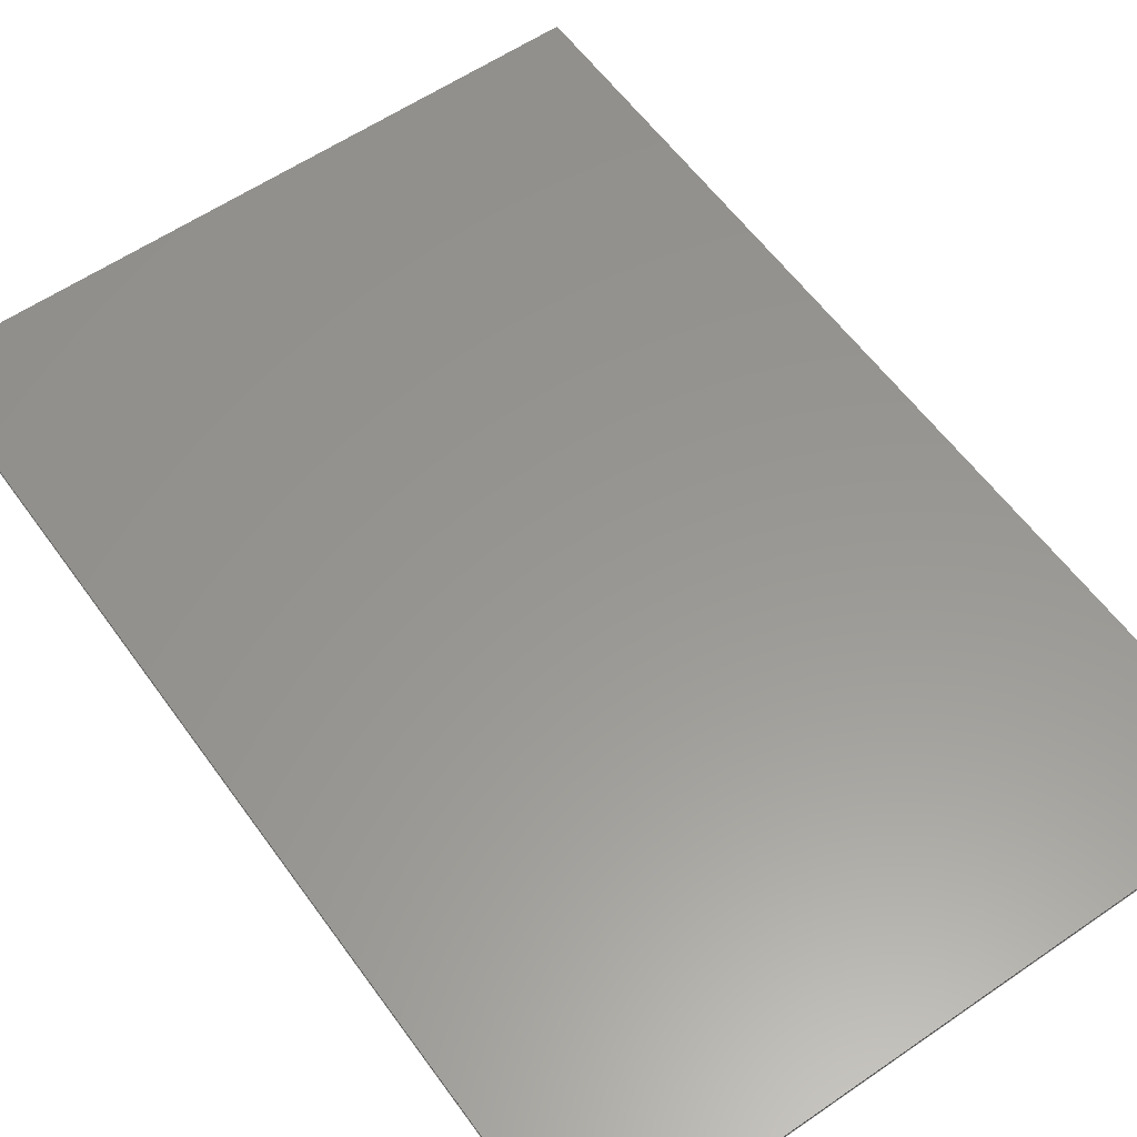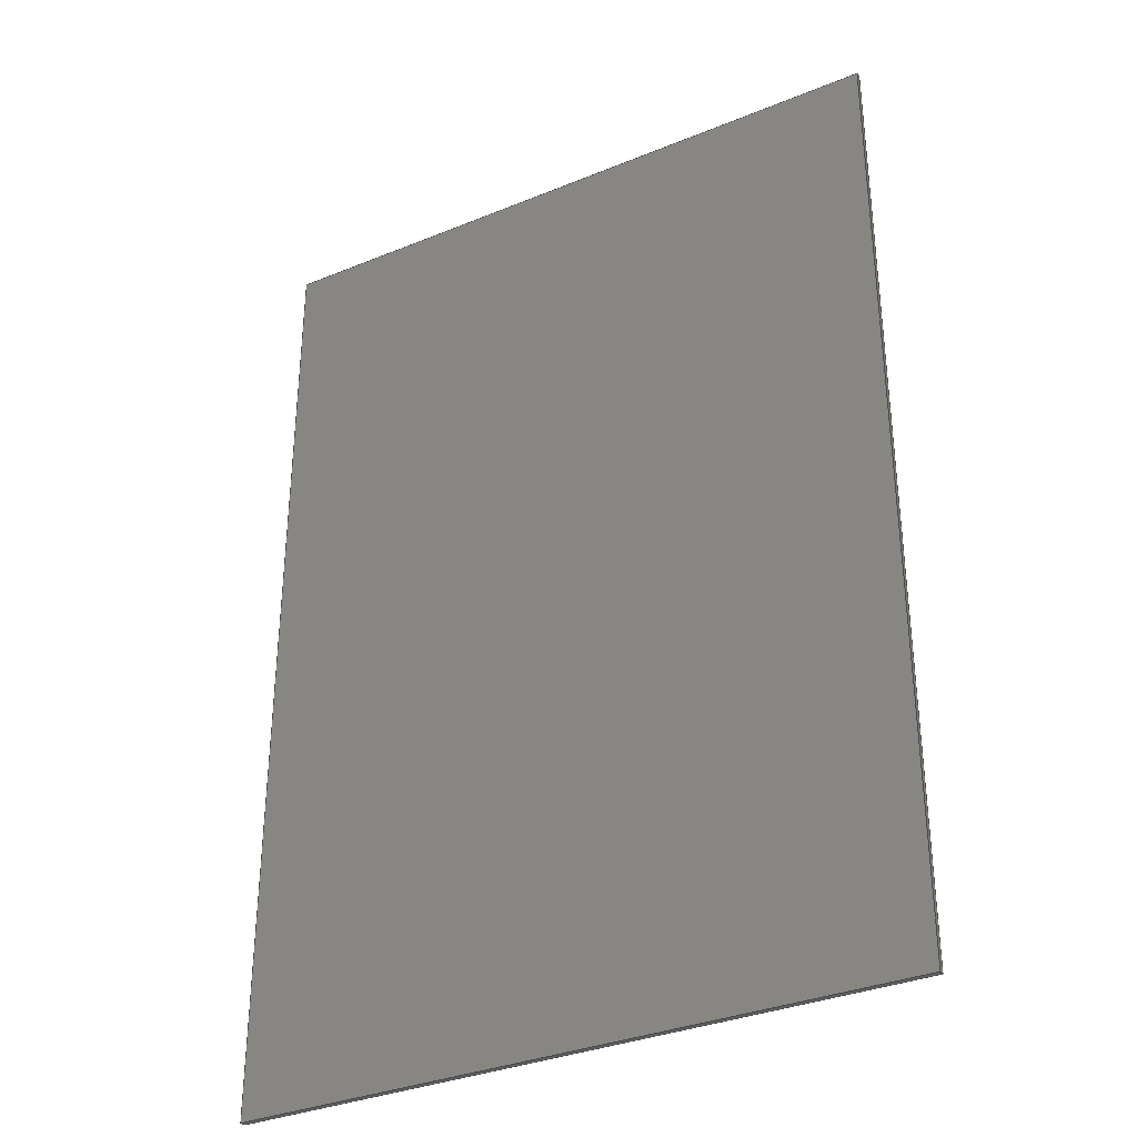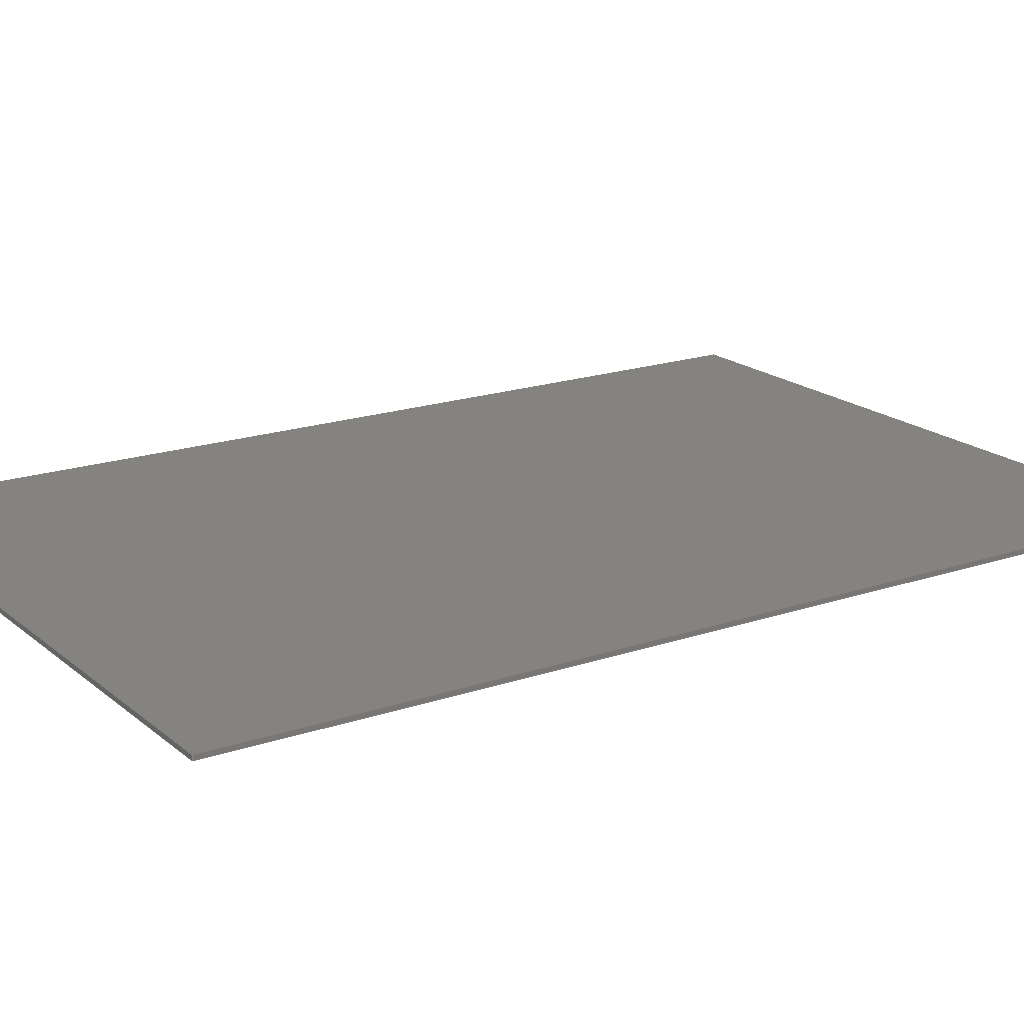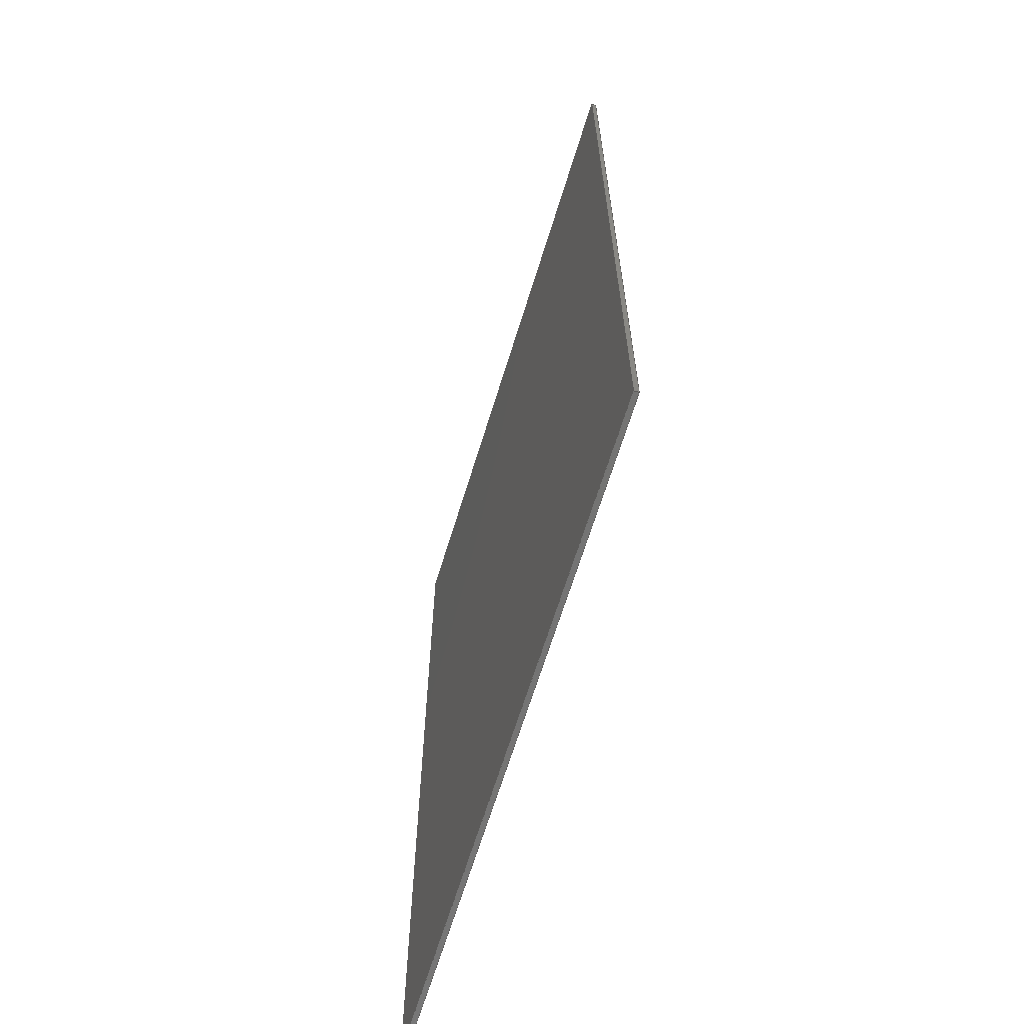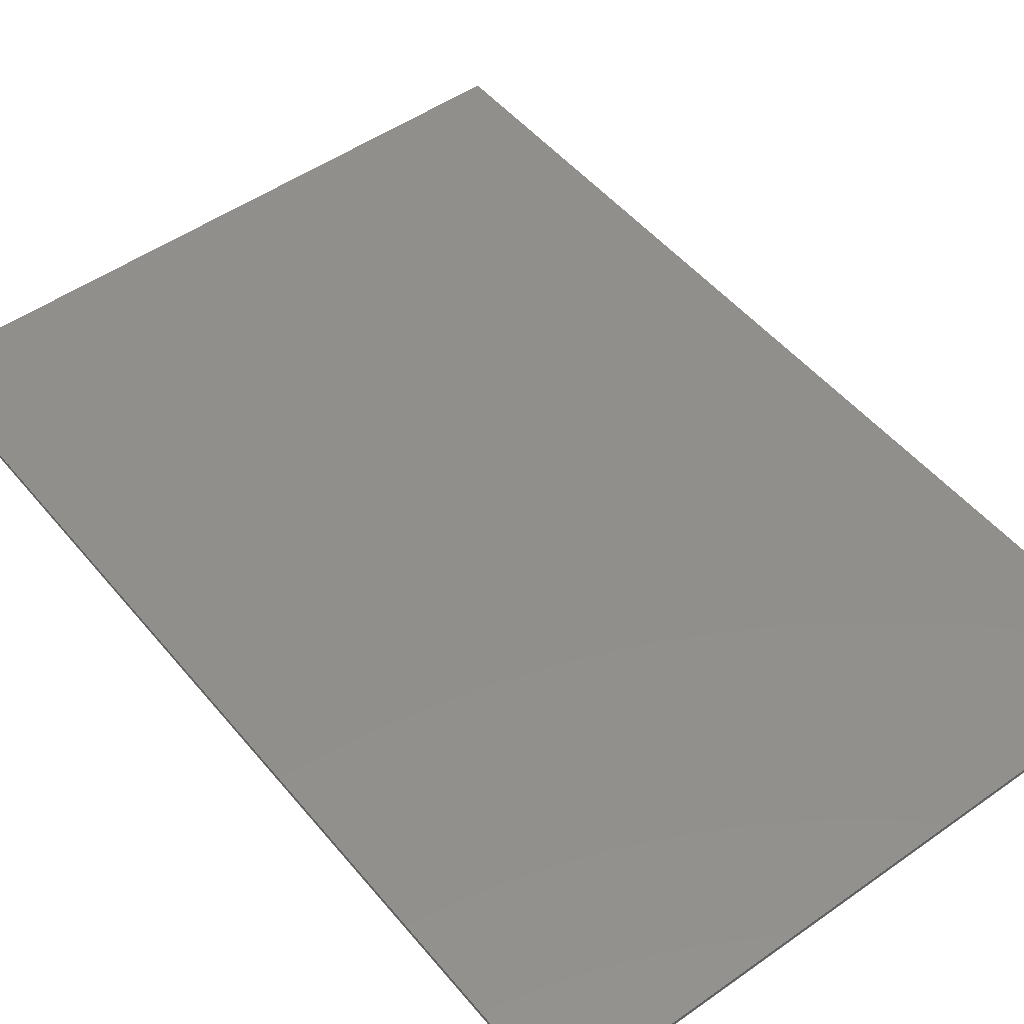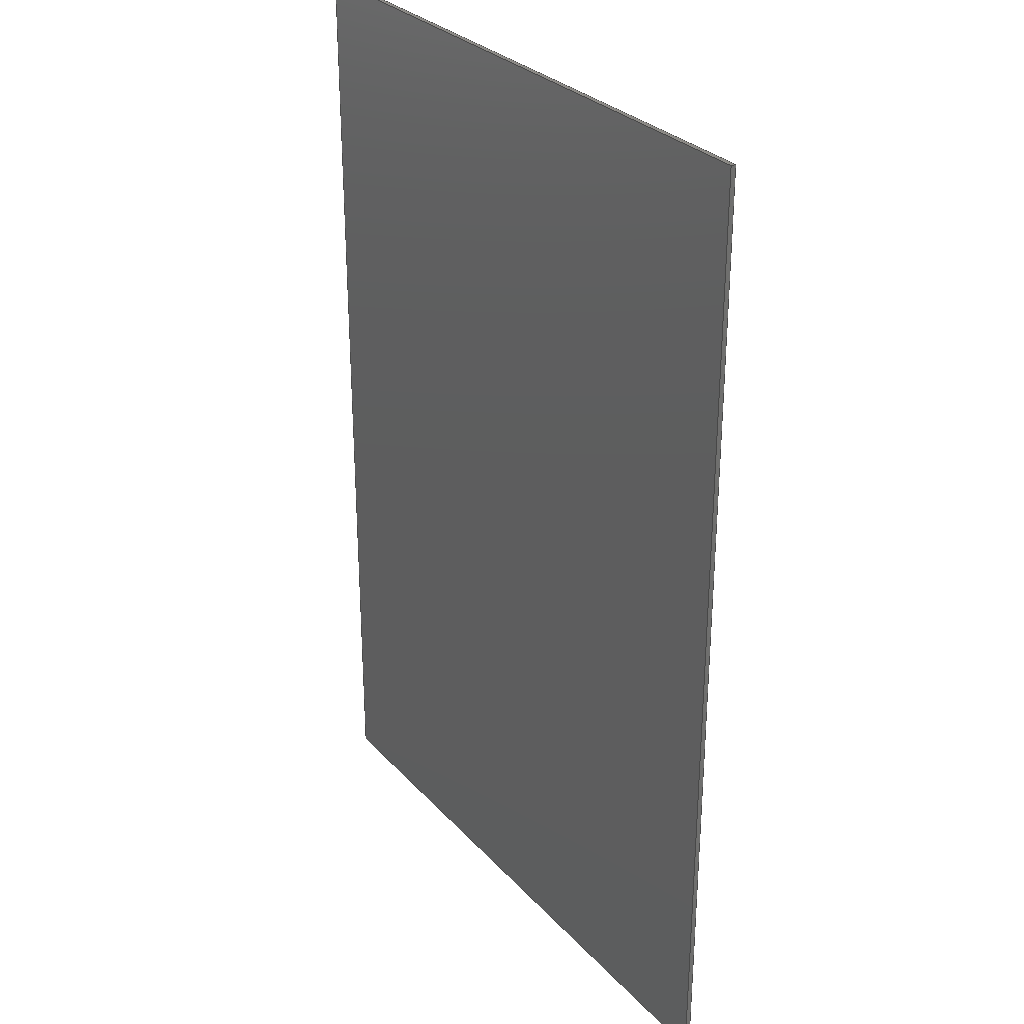
<metadata>
{"format":"step","ext":"stp","renderer":"f3d","projection":"perspective","resolution":1024,"background":"white","views":[{"elev":58.4,"azim":144.6,"up":"+Z"},{"elev":-33.7,"azim":-150.8,"up":"+Y"},{"elev":18.5,"azim":-123.2,"up":"+Z"},{"elev":-66.2,"azim":72.9,"up":"+Y"},{"elev":49.9,"azim":-37.9,"up":"+Z"},{"elev":29.4,"azim":-123.5,"up":"+Y"}]}
</metadata>
<code>
ISO-10303-21;
DATA;
#1=PROPERTY_DEFINITION_REPRESENTATION(#5,#3);
#2=PROPERTY_DEFINITION_REPRESENTATION(#6,#4);
#3=REPRESENTATION('',(#7),#178);
#4=REPRESENTATION('',(#8),#178);
#5=PROPERTY_DEFINITION('pmi validation property','',#183);
#6=PROPERTY_DEFINITION('pmi validation property','',#183);
#7=VALUE_REPRESENTATION_ITEM('number of annotations',COUNT_MEASURE(0));
#8=VALUE_REPRESENTATION_ITEM('number of views',COUNT_MEASURE(0));
#9=SHAPE_REPRESENTATION_RELATIONSHIP('','',#116,#10);
#10=ADVANCED_BREP_SHAPE_REPRESENTATION('',(#114),#178);
#11=ORIENTED_EDGE('',*,*,#35,.F.);
#12=ORIENTED_EDGE('',*,*,#36,.F.);
#13=ORIENTED_EDGE('',*,*,#37,.T.);
#14=ORIENTED_EDGE('',*,*,#38,.T.);
#15=ORIENTED_EDGE('',*,*,#39,.F.);
#16=ORIENTED_EDGE('',*,*,#38,.F.);
#17=ORIENTED_EDGE('',*,*,#40,.T.);
#18=ORIENTED_EDGE('',*,*,#41,.T.);
#19=ORIENTED_EDGE('',*,*,#42,.F.);
#20=ORIENTED_EDGE('',*,*,#41,.F.);
#21=ORIENTED_EDGE('',*,*,#43,.T.);
#22=ORIENTED_EDGE('',*,*,#44,.T.);
#23=ORIENTED_EDGE('',*,*,#45,.F.);
#24=ORIENTED_EDGE('',*,*,#44,.F.);
#25=ORIENTED_EDGE('',*,*,#46,.T.);
#26=ORIENTED_EDGE('',*,*,#36,.T.);
#27=ORIENTED_EDGE('',*,*,#37,.F.);
#28=ORIENTED_EDGE('',*,*,#46,.F.);
#29=ORIENTED_EDGE('',*,*,#43,.F.);
#30=ORIENTED_EDGE('',*,*,#40,.F.);
#31=ORIENTED_EDGE('',*,*,#35,.T.);
#32=ORIENTED_EDGE('',*,*,#39,.T.);
#33=ORIENTED_EDGE('',*,*,#42,.T.);
#34=ORIENTED_EDGE('',*,*,#45,.T.);
#35=EDGE_CURVE('',#47,#48,#55,.T.);
#36=EDGE_CURVE('',#49,#47,#56,.T.);
#37=EDGE_CURVE('',#49,#50,#57,.T.);
#38=EDGE_CURVE('',#50,#48,#58,.T.);
#39=EDGE_CURVE('',#48,#51,#59,.T.);
#40=EDGE_CURVE('',#50,#52,#60,.T.);
#41=EDGE_CURVE('',#52,#51,#61,.T.);
#42=EDGE_CURVE('',#51,#53,#62,.T.);
#43=EDGE_CURVE('',#52,#54,#63,.T.);
#44=EDGE_CURVE('',#54,#53,#64,.T.);
#45=EDGE_CURVE('',#53,#47,#65,.T.);
#46=EDGE_CURVE('',#54,#49,#66,.T.);
#47=VERTEX_POINT('',#153);
#48=VERTEX_POINT('',#154);
#49=VERTEX_POINT('',#156);
#50=VERTEX_POINT('',#158);
#51=VERTEX_POINT('',#162);
#52=VERTEX_POINT('',#164);
#53=VERTEX_POINT('',#168);
#54=VERTEX_POINT('',#170);
#55=LINE('',#152,#67);
#56=LINE('',#155,#68);
#57=LINE('',#157,#69);
#58=LINE('',#159,#70);
#59=LINE('',#161,#71);
#60=LINE('',#163,#72);
#61=LINE('',#165,#73);
#62=LINE('',#167,#74);
#63=LINE('',#169,#75);
#64=LINE('',#171,#76);
#65=LINE('',#173,#77);
#66=LINE('',#174,#78);
#67=VECTOR('',#128,1000);
#68=VECTOR('',#129,1000);
#69=VECTOR('',#130,1000);
#70=VECTOR('',#131,1000);
#71=VECTOR('',#134,1000);
#72=VECTOR('',#135,1000);
#73=VECTOR('',#136,1000);
#74=VECTOR('',#139,1000);
#75=VECTOR('',#140,1000);
#76=VECTOR('',#141,1000);
#77=VECTOR('',#144,1000);
#78=VECTOR('',#145,1000);
#79=EDGE_LOOP('',(#11,#12,#13,#14));
#80=EDGE_LOOP('',(#15,#16,#17,#18));
#81=EDGE_LOOP('',(#19,#20,#21,#22));
#82=EDGE_LOOP('',(#23,#24,#25,#26));
#83=EDGE_LOOP('',(#27,#28,#29,#30));
#84=EDGE_LOOP('',(#31,#32,#33,#34));
#85=FACE_BOUND('',#79,.T.);
#86=FACE_BOUND('',#80,.T.);
#87=FACE_BOUND('',#81,.T.);
#88=FACE_BOUND('',#82,.T.);
#89=FACE_BOUND('',#83,.T.);
#90=FACE_BOUND('',#84,.T.);
#91=PLANE('',#118);
#92=PLANE('',#119);
#93=PLANE('',#120);
#94=PLANE('',#121);
#95=PLANE('',#122);
#96=PLANE('',#123);
#97=ADVANCED_FACE('',(#85),#91,.T.);
#98=ADVANCED_FACE('',(#86),#92,.T.);
#99=ADVANCED_FACE('',(#87),#93,.T.);
#100=ADVANCED_FACE('',(#88),#94,.T.);
#101=ADVANCED_FACE('',(#89),#95,.F.);
#102=ADVANCED_FACE('',(#90),#96,.T.);
#103=CLOSED_SHELL('',(#97,#98,#99,#100,#101,#102));
#104=STYLED_ITEM('',(#105),#114);
#105=PRESENTATION_STYLE_ASSIGNMENT((#106));
#106=SURFACE_STYLE_USAGE(.BOTH.,#107);
#107=SURFACE_SIDE_STYLE('',(#110,#108));
#108=SURFACE_STYLE_RENDERING_WITH_PROPERTIES(.CONSTANT_SHADING.,#113,(#109));
#109=SURFACE_STYLE_TRANSPARENT(0.7);
#110=SURFACE_STYLE_FILL_AREA(#111);
#111=FILL_AREA_STYLE('',(#112));
#112=FILL_AREA_STYLE_COLOUR('',#113);
#113=COLOUR_RGB('',0.4447,0.5991,0.7412);
#114=MANIFOLD_SOLID_BREP('',#103);
#115=SHAPE_DEFINITION_REPRESENTATION(#183,#116);
#116=SHAPE_REPRESENTATION('glass 4in',(#117),#178);
#117=AXIS2_PLACEMENT_3D('',#150,#124,#125);
#118=AXIS2_PLACEMENT_3D('',#151,#126,#127);
#119=AXIS2_PLACEMENT_3D('',#160,#132,#133);
#120=AXIS2_PLACEMENT_3D('',#166,#137,#138);
#121=AXIS2_PLACEMENT_3D('',#172,#142,#143);
#122=AXIS2_PLACEMENT_3D('',#175,#146,#147);
#123=AXIS2_PLACEMENT_3D('',#176,#148,#149);
#124=DIRECTION('',(0,0,1));
#125=DIRECTION('',(1,0,0));
#126=DIRECTION('',(1,0,0));
#127=DIRECTION('',(0,0,-1));
#128=DIRECTION('',(0,-1,0));
#129=DIRECTION('',(0,0,-1));
#130=DIRECTION('',(0,-1,0));
#131=DIRECTION('',(0,0,-1));
#132=DIRECTION('',(1.182e-16,-1,0));
#133=DIRECTION('',(1,1.182e-16,0));
#134=DIRECTION('',(-1,-1.182e-16,0));
#135=DIRECTION('',(-1,-1.182e-16,0));
#136=DIRECTION('',(0,0,-1));
#137=DIRECTION('',(-1,-2.425e-16,0));
#138=DIRECTION('',(2.425e-16,-1,0));
#139=DIRECTION('',(-2.425e-16,1,0));
#140=DIRECTION('',(-2.425e-16,1,0));
#141=DIRECTION('',(0,0,-1));
#142=DIRECTION('',(-1.182e-16,1,0));
#143=DIRECTION('',(-1,-1.182e-16,0));
#144=DIRECTION('',(1,1.182e-16,0));
#145=DIRECTION('',(1,1.182e-16,0));
#146=DIRECTION('',(0,0,-1));
#147=DIRECTION('',(-1,0,0));
#148=DIRECTION('',(0,0,-1));
#149=DIRECTION('',(-1,0,0));
#150=CARTESIAN_POINT('',(0,0,0));
#151=CARTESIAN_POINT('',(29.35,39.68,4.441));
#152=CARTESIAN_POINT('',(29.35,39.68,4.016));
#153=CARTESIAN_POINT('',(29.35,39.68,4.016));
#154=CARTESIAN_POINT('',(29.35,-46.15,4.016));
#155=CARTESIAN_POINT('',(29.35,39.68,4.441));
#156=CARTESIAN_POINT('',(29.35,39.68,4.441));
#157=CARTESIAN_POINT('',(29.35,39.68,4.441));
#158=CARTESIAN_POINT('',(29.35,-46.15,4.441));
#159=CARTESIAN_POINT('',(29.35,-46.15,4.441));
#160=CARTESIAN_POINT('',(29.35,-46.15,4.441));
#161=CARTESIAN_POINT('',(29.35,-46.15,4.016));
#162=CARTESIAN_POINT('',(-29.35,-46.15,4.016));
#163=CARTESIAN_POINT('',(29.35,-46.15,4.441));
#164=CARTESIAN_POINT('',(-29.35,-46.15,4.441));
#165=CARTESIAN_POINT('',(-29.35,-46.15,4.441));
#166=CARTESIAN_POINT('',(-29.35,-46.15,4.441));
#167=CARTESIAN_POINT('',(-29.35,-46.15,4.016));
#168=CARTESIAN_POINT('',(-29.35,39.68,4.016));
#169=CARTESIAN_POINT('',(-29.35,-46.15,4.441));
#170=CARTESIAN_POINT('',(-29.35,39.68,4.441));
#171=CARTESIAN_POINT('',(-29.35,39.68,4.441));
#172=CARTESIAN_POINT('',(-29.35,39.68,4.441));
#173=CARTESIAN_POINT('',(-29.35,39.68,4.016));
#174=CARTESIAN_POINT('',(-29.35,39.68,4.441));
#175=CARTESIAN_POINT('',(0,0,4.441));
#176=CARTESIAN_POINT('',(0,0,4.016));
#177=MECHANICAL_DESIGN_GEOMETRIC_PRESENTATION_REPRESENTATION('',(#104),
#178);
#178=(
GEOMETRIC_REPRESENTATION_CONTEXT(3)
GLOBAL_UNCERTAINTY_ASSIGNED_CONTEXT((#179))
GLOBAL_UNIT_ASSIGNED_CONTEXT((#182,#181,#180))
REPRESENTATION_CONTEXT('glass 4in','TOP_LEVEL_ASSEMBLY_PART')
);
#179=UNCERTAINTY_MEASURE_WITH_UNIT(LENGTH_MEASURE(0.005),#182,
'DISTANCE_ACCURACY_VALUE','Maximum Tolerance applied to model');
#180=(
NAMED_UNIT(*)
SI_UNIT($,.STERADIAN.)
SOLID_ANGLE_UNIT()
);
#181=(
NAMED_UNIT(*)
PLANE_ANGLE_UNIT()
SI_UNIT($,.RADIAN.)
);
#182=(
LENGTH_UNIT()
NAMED_UNIT(*)
SI_UNIT(.MILLI.,.METRE.)
);
#183=PRODUCT_DEFINITION_SHAPE('','',#184);
#184=PRODUCT_DEFINITION('','',#186,#185);
#185=PRODUCT_DEFINITION_CONTEXT('',#192,'design');
#186=PRODUCT_DEFINITION_FORMATION_WITH_SPECIFIED_SOURCE('','',#188,
 .NOT_KNOWN.);
#187=PRODUCT_RELATED_PRODUCT_CATEGORY('','',(#188));
#188=PRODUCT('glass 4in','glass 4in','glass 4in',(#190));
#189=PRODUCT_CATEGORY('','');
#190=PRODUCT_CONTEXT('',#192,'mechanical');
#191=APPLICATION_PROTOCOL_DEFINITION('international standard',
'automotive_design',2010,#192);
#192=APPLICATION_CONTEXT(
'core data for automotive mechanical design processes');
ENDSEC;
END-ISO-10303-21;

</code>
